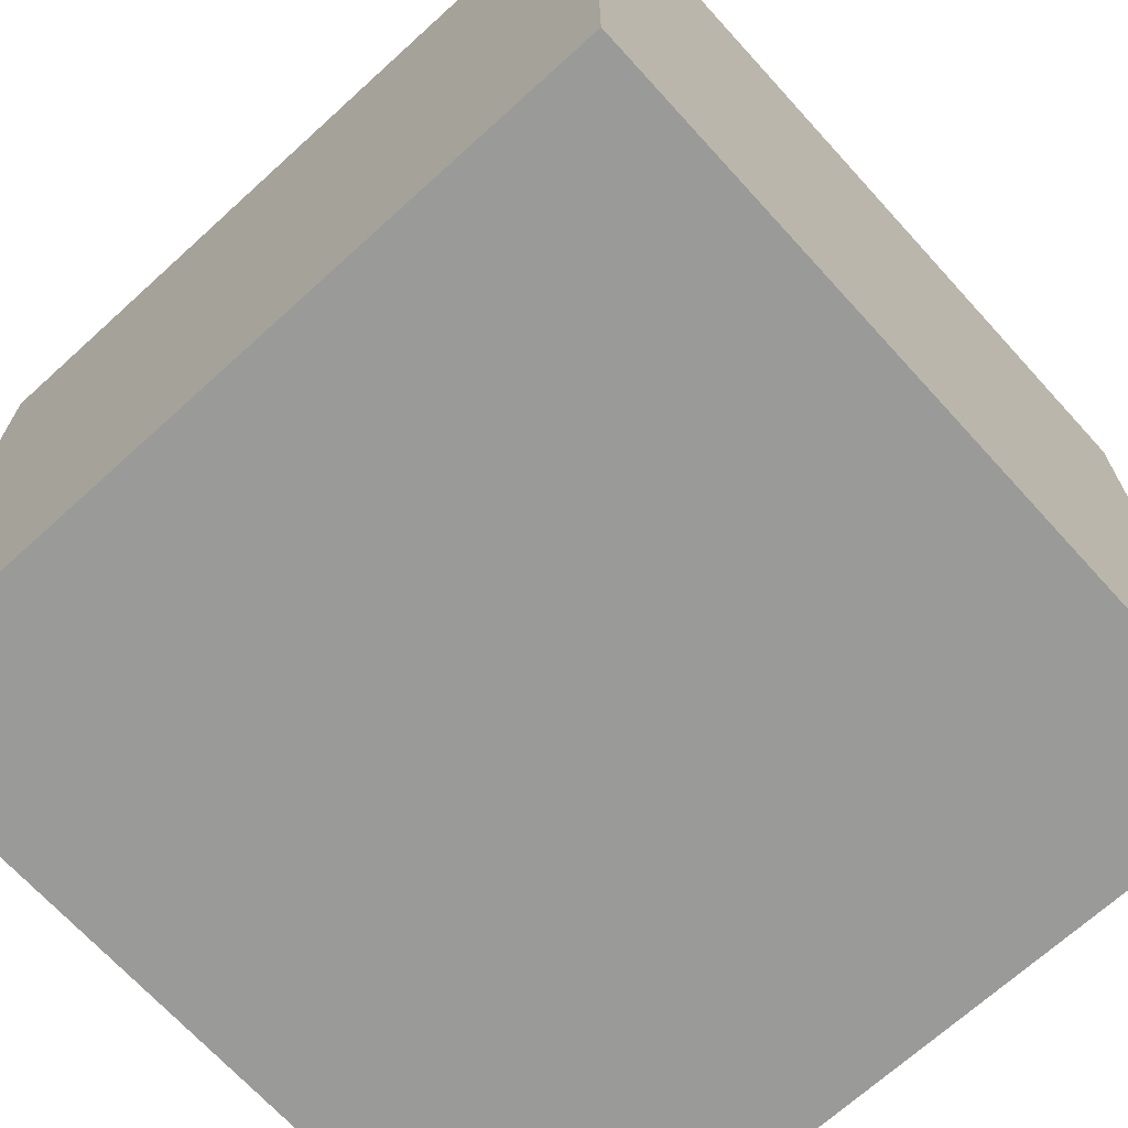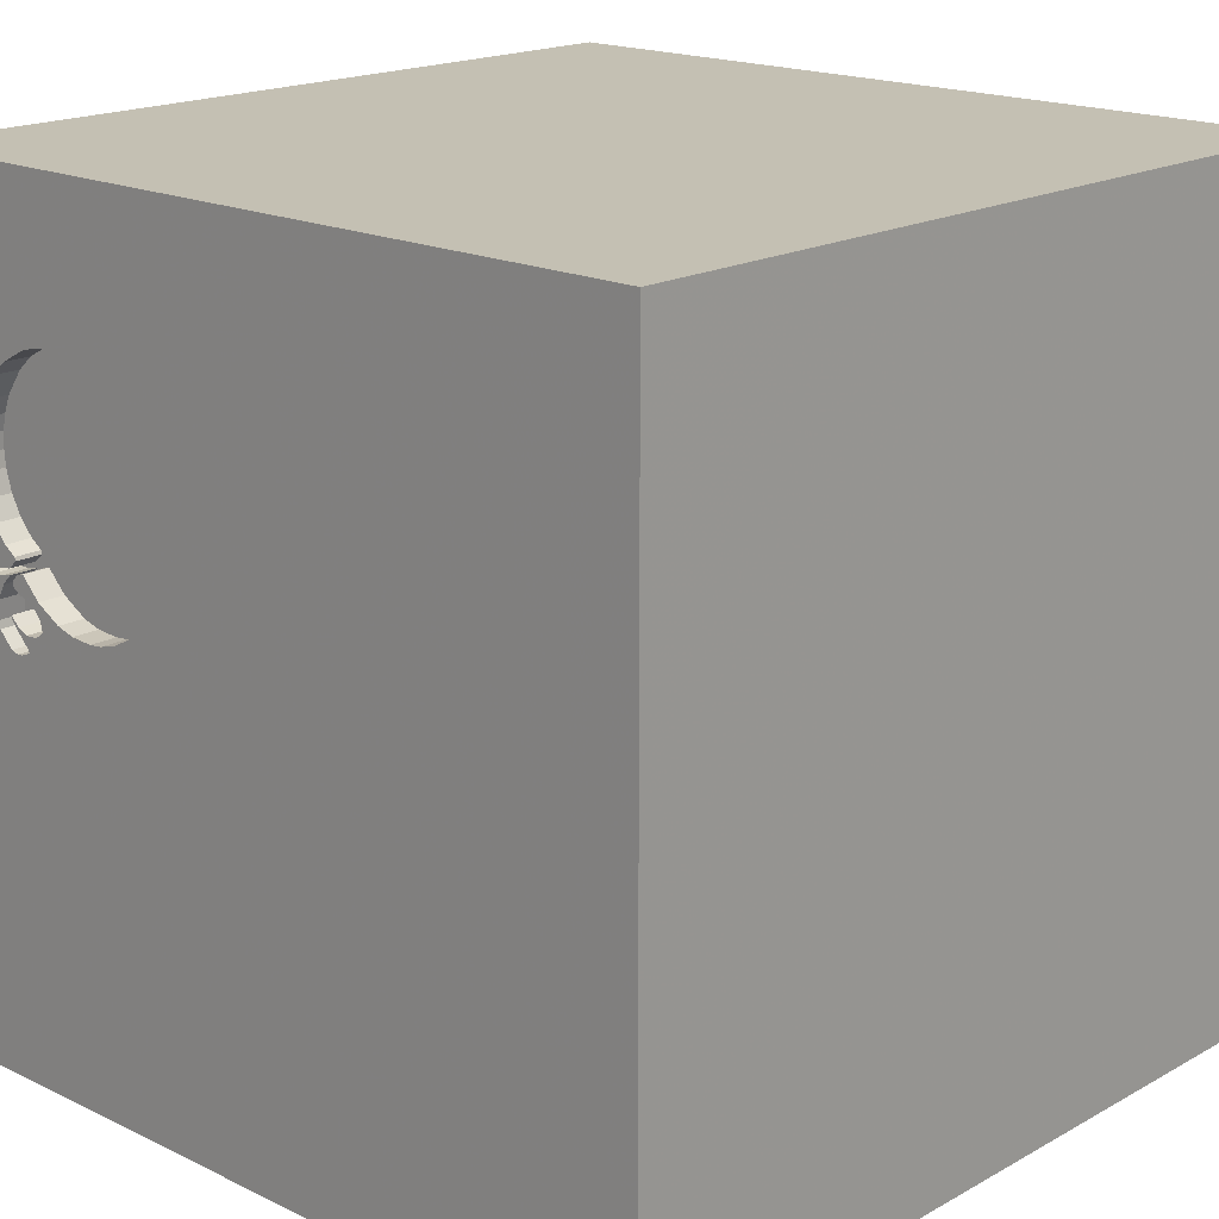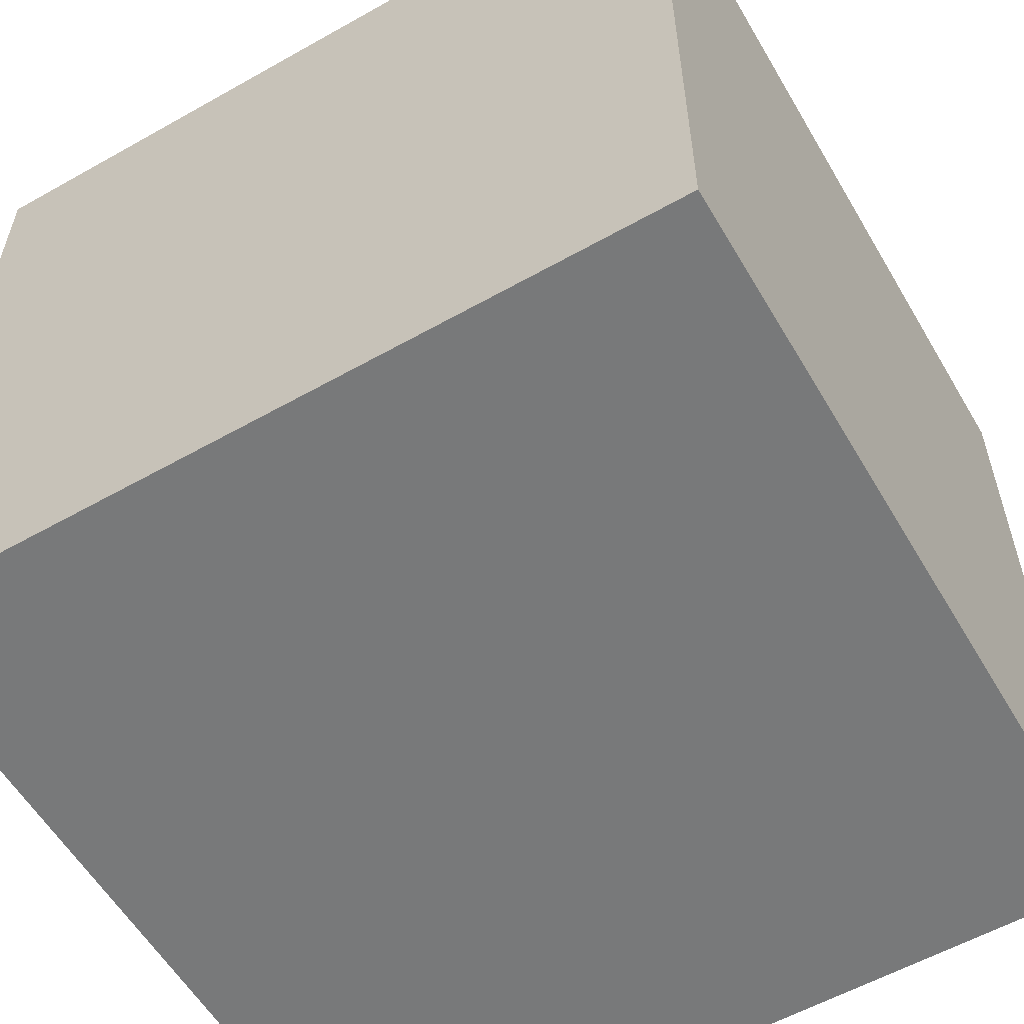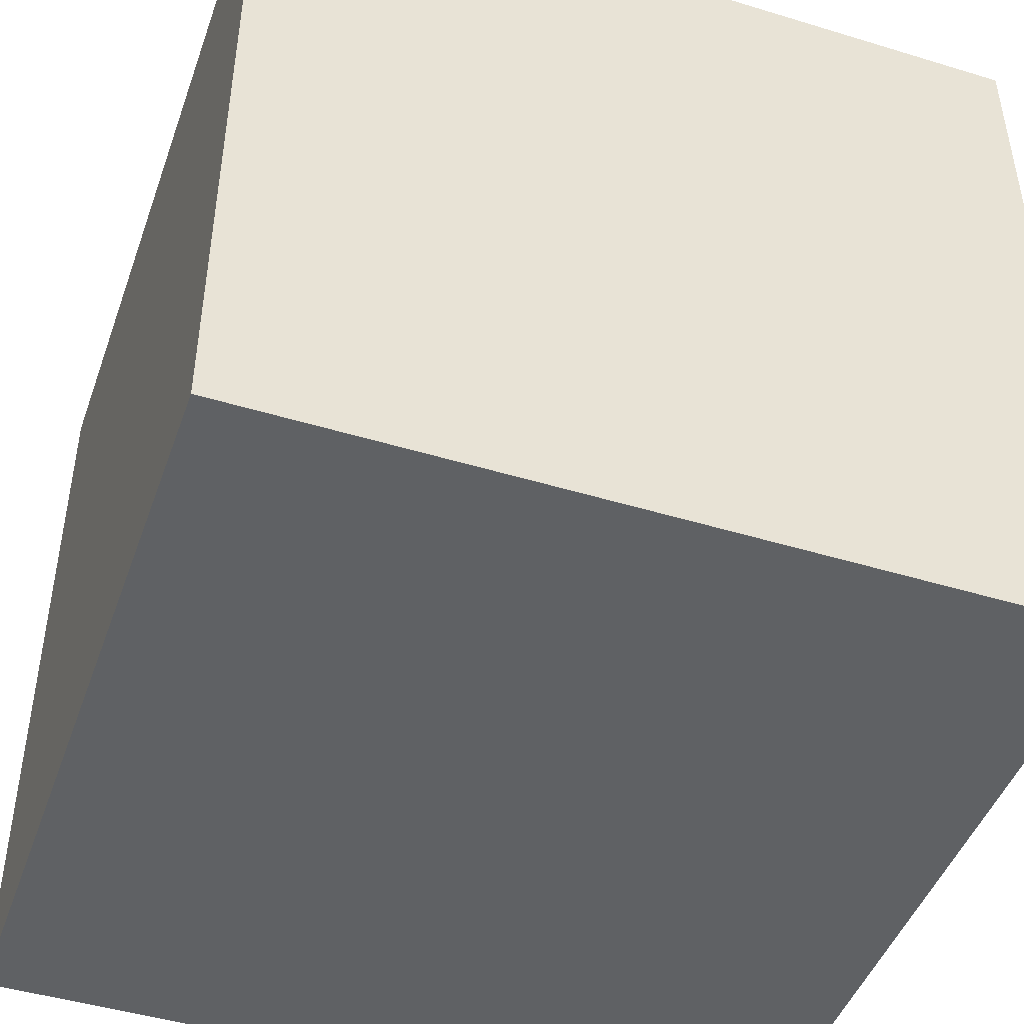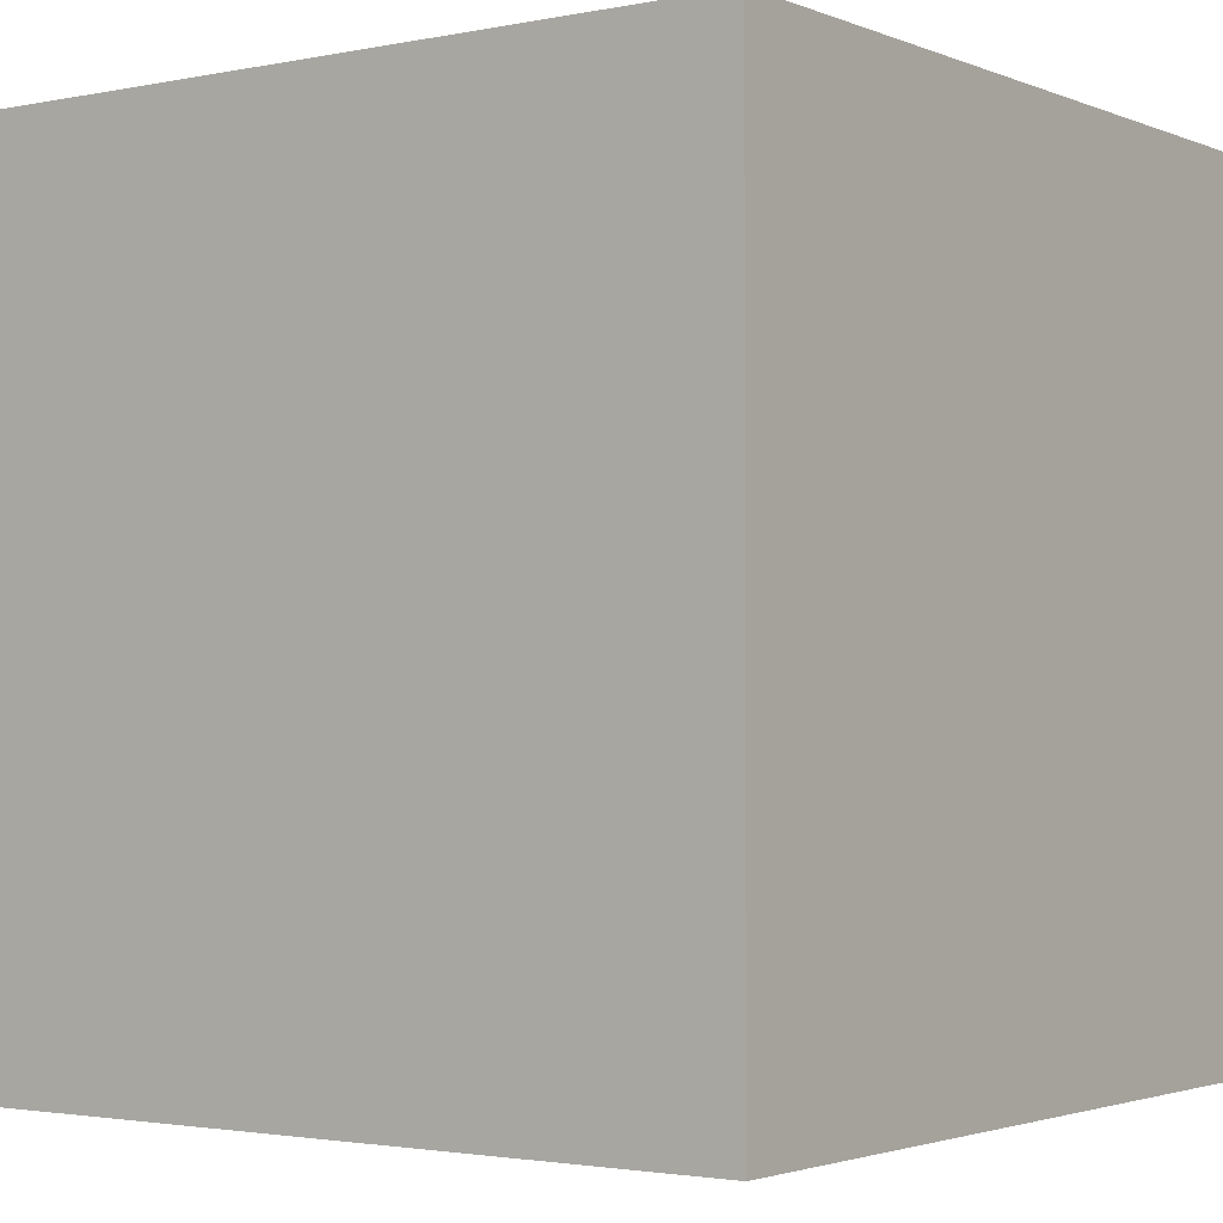
<metadata>
{"format":"obj","ext":"obj","renderer":"f3d","projection":"perspective","resolution":1024,"background":"white","views":[{"elev":-69.2,"azim":42.3,"up":"+Z"},{"elev":18.0,"azim":-137.0,"up":"+Z"},{"elev":-57.7,"azim":-59.7,"up":"+Z"},{"elev":-46.2,"azim":-19.2,"up":"+Y"},{"elev":-2.2,"azim":125.9,"up":"+Y"}]}
</metadata>
<code>
o apple_191
v 1.17 1.5 0.03304
v 1.17 1.4 0.03304
v 0.8756 1.5 0.1097
v 1.139 1.5 0.1847
v 1.139 1.4 0.1847
v 0.9661 1.5 0.1098
v 1.17 1.5 0.1295
v 1.17 1.4 0.1295
v 1.104 1.5 0.07383
v 1.103 1.5 0.2215
v 0.3793 1.5 0.6282
v 1.075 1.5 0.286
v 1.151 1.5 0.2368
v 1.151 1.4 0.2368
v -0.682 -0.9701 -1.5
v -1.016 0.04883 -1.5
v -0.6771 1.198 1.5
v -1.042 -0.625 1.5
v -0.8073 -1.5 -0.6771
v -1.172 -1.5 -0.2604
v -0.8333 -1.5 0.8333
v -0.9505 1.5 0.3906
v -0.5273 1.5 1.182
v 1.176 1.5 0.2144
v 1.176 1.4 0.2144
v 0.9537 1.5 0.06974
v 0.9537 1.4 0.06974
v 1.168 1.5 0.3737
v 1.168 1.4 0.3737
v 1.07 1.5 0.2736
v 1.07 1.4 0.2736
v 1.284 1.5 0.2669
v 1.284 1.4 0.2669
v 1.211 1.5 0.2288
v 0.3461 1.5 0.4933
v 0.3461 1.4 0.4933
v 0.3755 1.5 0.3264
v 0.3755 1.4 0.3264
v 0.5794 -1.224 1.5
v 0.07161 0.2409 -1.5
v 0.5208 0.612 1.5
v 0.1823 -0 1.5
v 0.7292 1.211 -1.5
v 0.3385 1.087 1.5
v 0.9326 -0.6185 -1.5
v 0.1823 -0.4818 1.5
v 0.4427 -1.5 0.1562
v 0.5469 -1.5 1.146
v 0.5208 -1.5 -0.5729
v 0.07812 -1.5 0.4167
v -0.1562 -1.5 -1.5
v 0.1823 -1.5 -1.185
v 0.1042 -1.5 1.5
v 0.07812 -1.5 -0.4427
v 0.1432 1.5 -1.113
v 0.1172 1.5 0.5208
v 0.5105 1.5 0.1575
v 0.4948 1.5 1.055
v 0.1562 1.5 -1.5
v 0.6836 1.5 -0.3385
v -0.1562 1.5 1.5
v 0.3776 -1.27 -1.5
v 1.144 1.5 0.0065
v 0.6718 1.5 0.08998
v 0.9731 1.5 0.9456
v 0.8756 1.4 0.1097
v -0.1823 -1.146 1.5
v 0 0.4687 1.5
v -0.1823 1.068 1.5
v -0.05208 -1.5 1.276
v -0.1562 1.5 -0.3288
v 0.9885 1.5 0.04494
v 0.6074 1.5 0.1067
v 0.5105 1.4 0.1575
v 1.247 1.5 0.2433
v 1.247 1.4 0.2433
v 0.8075 1.5 0.09006
v 0.8075 1.4 0.09006
v 1.103 1.4 0.2215
v 0.6074 1.4 0.1067
v 0.7642 1.5 0.9587
v 0.7642 1.4 0.9587
v 1.128 1.5 0.8444
v 1.128 1.4 0.8444
v 1.117 1.5 -0.02183
v 1.117 1.4 -0.02183
v 1.109 1.5 0.09225
v 1.109 1.4 0.09225
v 0.851 1.5 0.9676
v 0.4621 1.5 0.7423
v 0.4621 1.4 0.7423
v 1.198 -0.8854 1.5
v 1.042 0.3906 -1.5
v 1.042 0.4167 1.5
v 1.25 -0.2083 1.5
v 1.068 -1.5 0.1823
v 1.5 -1.5 1.5
v 1.055 -1.5 -0.3385
v 1.144 1.5 0.3459
v 1.25 1.5 -0.05208
v 1.146 1.5 0.8189
v 1.5 1.5 1.5
v 1.107 1.5 -0.9049
v 1.198 0.8333 1.5
v 0.9885 1.4 0.04494
v 0.851 1.4 0.9676
v 1.105 1.5 0.2428
v 1.031 1.5 -0.003471
v 1.266 1.5 0.2657
v 1.031 1.4 -0.003471
v 0.6817 1.5 0.929
v 0.6817 1.4 0.929
v 1.075 1.5 0.05981
v 0.9087 1.5 0.9624
v 1.118 1.5 0.316
v 1.228 1.5 0.5195
v 1.228 1.4 0.5195
v 1.039 1.5 0.2383
v 1.07 1.5 0.2283
v 1.07 1.4 0.2283
v 1.159 1.5 0.7998
v 1.228 1.5 0.248
v -0.4687 0.4297 1.5
v -0.5469 -0.1693 1.5
v -0.2995 1.139 -1.5
v -0.4557 -1.5 -0.2083
v -0.5208 -1.5 1.094
v -0.4427 -1.5 -1.042
v -1.5 -0.599 0.4948
v -1.5 -0.8594 1.042
v -1.5 -0.638 -0.3906
v -1.5 0.3646 -1.055
v -1.5 0.4167 0.1562
v -1.5 0.2214 1.172
v -1.5 0.638 -0.5469
v -1.5 0.1562 0.625
v -1.5 0.1562 -1.5
v -1.5 -0.1302 1.5
v -1.5 -0.1823 -1.068
v -1.5 -0.1562 0.1562
v -1.5 -0.1562 -0.4427
v -1.5 1.042 0.07812
v -1.5 1.224 -0.5469
v -1.5 1.5 -1.5
v -1.5 -0.625 -1.198
v -1.5 -1.5 0.1302
v -1.5 -1.5 1.5
v -1.5 -1.5 -1.5
v -1.5 1.068 0.5794
v -1.5 1.5 1.5
v -1.5 1.5 0.1302
v -1.5 -1.263 -0.3711
v -1.5 -1.198 0.1042
v -1.5 -1.25 0.6771
v -1.5 -0.4167 1.198
v -1.5 0.9375 0.9896
v 1.029 1.5 -0.01268
v 1.105 1.4 0.2428
v 1.075 1.4 0.05981
v 0.3565 1.5 0.5633
v 0.3565 1.4 0.5633
v 1.039 1.4 0.2383
v 1.029 1.4 -0.01268
v 1.062 1.5 0.1675
v 1.005 1.5 0.1546
v 0.625 -0.8333 1.5
v 0.9115 -1.5 0.638
v 1.5 -1.5 -1.5
v 0.5313 1.5 0.7892
v 1.282 1.5 0.2743
v 0.4332 1.5 0.2307
v 1.146 1.5 0.2124
v 1.07 1.5 0.8948
v 1.07 1.4 0.8948
v 1.354 1.5 0.4167
v 1.216 1.5 0.6936
v 0.9731 1.4 0.9456
v 0.9684 1.5 0.1642
v 0.9684 1.4 0.1642
v 0.4946 1.5 0.7644
v 1.5 -0.2279 1.25
v 1.5 -0.651 0.4036
v 1.5 0.1758 -0.2962
v 1.5 0.1562 -1.5
v 1.5 0.7227 -0.918
v 1.5 0.1302 1.5
v 1.5 1.013 0.5322
v 1.5 1.5 -1.5
v 1.5 -1.5 -0.1042
v 1.5 1.5 0.2083
v 1.5 1.5 -0.4167
v 1.5 -0.7357 -0.9277
v 1.229 1.5 0.6371
v 1.066 1.5 -0.02827
v 1.206 1.5 0.4426
v 1.191 1.5 0.7552
v 1.191 1.4 0.7552
v -1.198 0.3906 1.5
v -1.198 -0.1823 1.5
v -1.094 -1.5 0.3646
v -1.022 1.5 -0.7845
v 1.093 1.5 0.1907
v 1.093 1.4 0.1907
v 1.087 1.5 -0.02985
v 1.087 1.4 -0.02985
v 0.3793 1.4 0.6282
v 1.092 1.5 0.2027
v 0.9389 1.5 0.9545
v 1.092 1.4 0.2027
v 1.229 1.4 0.6371
v 1.118 1.4 0.316
v 0.7229 1.5 0.9438
v -0.5469 -0.9505 1.5
v -0.3646 -1.5 0.4948
v 0.7235 1.5 0.0844
v 0.7235 1.4 0.0844
v 1.066 1.4 -0.02827
v 0.5981 1.5 0.8721
v 1.037 1.5 0.04217
v 1.037 1.4 0.04217
v 0.6718 1.4 0.08998
v 0.3518 1.5 0.4092
v 0.3518 1.4 0.4092
v 0.8333 -0.2083 1.5
v 0.8333 -1.5 -1.042
v 1.202 1.5 0.7277
v 0.4117 1.5 0.6847
v 0.4117 1.4 0.6847
v 1.224 1.5 0.2341
v 1.075 1.5 0.1774
v 0.9087 1.4 0.9624
v 1.266 1.4 0.2657
v 1.177 1.5 0.06067
v 0.4332 1.4 0.2307
v 0.5313 1.4 0.7892
v 1.233 1.5 0.5771
v 1.28 1.5 0.2817
v 1.28 1.4 0.2817
v 1.206 1.4 0.4426
v 0.9661 1.4 0.1098
v 1.146 1.4 0.2124
v 1.216 1.4 0.6936
v 1.104 1.4 0.07383
v 1.062 1.4 0.1675
v 1.177 1.4 0.06067
v 1.228 1.4 0.248
v 1.075 1.4 0.286
v 1.174 1.5 0.09509
v 0.3679 1.5 0.5958
v 1.005 1.4 0.1546
v 0.5981 1.4 0.8721
v 1.233 1.4 0.5771
f 130 154 147
f 138 130 147
f 154 146 147
f 53 213 147
f 18 138 147
f 138 155 130
f 127 53 147
f 146 200 147
f 154 153 146
f 21 127 147
f 53 67 213
f 18 199 138
f 127 70 53
f 213 18 147
f 138 134 155
f 130 129 154
f 154 129 153
f 200 21 147
f 146 20 200
f 155 129 130
f 153 152 146
f 199 198 138
f 200 127 21
f 53 39 67
f 213 124 18
f 18 124 199
f 150 134 138
f 134 129 155
f 152 148 146
f 200 214 127
f 198 150 138
f 134 136 129
f 129 131 153
f 148 20 146
f 214 70 127
f 67 46 213
f 214 50 70
f 70 48 53
f 97 39 53
f 39 46 67
f 150 156 134
f 20 126 200
f 126 214 200
f 48 97 53
f 136 140 129
f 140 131 129
f 131 152 153
f 46 124 213
f 124 198 199
f 50 48 70
f 124 123 198
f 156 149 134
f 149 136 134
f 166 46 39
f 46 42 124
f 148 19 20
f 19 126 20
f 126 50 214
f 131 148 152
f 50 167 48
f 97 92 39
f 92 166 39
f 42 123 124
f 123 150 198
f 136 133 140
f 140 141 131
f 167 97 48
f 123 17 150
f 149 133 136
f 126 54 50
f 131 145 148
f 47 167 50
f 166 224 46
f 42 68 123
f 19 128 126
f 92 224 166
f 141 139 131
f 54 47 50
f 133 141 140
f 139 145 131
f 148 128 19
f 47 96 167
f 224 42 46
f 68 69 123
f 69 17 123
f 150 149 156
f 149 142 133
f 133 135 141
f 128 54 126
f 92 95 224
f 42 41 68
f 22 150 23
f 17 61 150
f 142 135 133
f 148 51 128
f 128 52 54
f 54 49 47
f 182 181 97
f 97 95 92
f 224 41 42
f 23 150 61
f 150 151 149
f 141 132 139
f 15 51 148
f 224 94 41
f 68 44 69
f 22 151 150
f 151 142 149
f 135 132 141
f 139 148 145
f 47 98 96
f 167 189 97
f 41 44 68
f 69 61 17
f 142 143 135
f 139 137 148
f 16 15 148
f 52 49 54
f 49 98 47
f 96 189 167
f 182 97 189
f 97 186 95
f 16 148 137
f 181 186 97
f 95 94 224
f 40 15 16
f 51 52 128
f 56 22 23
f 62 51 15
f 71 22 56
f 225 98 49
f 94 104 41
f 151 143 142
f 132 137 139
f 186 94 95
f 104 44 41
f 44 61 69
f 201 151 22
f 135 144 132
f 52 225 49
f 98 189 96
f 58 23 61
f 58 56 23
f 57 71 56
f 71 201 22
f 143 144 135
f 225 168 98
f 192 182 189
f 183 187 182
f 187 181 182
f 60 71 57
f 151 144 143
f 40 45 15
f 45 62 15
f 183 182 192
f 104 102 44
f 44 102 61
f 58 180 90
f 56 58 11
f 160 35 56
f 249 160 56
f 56 11 249
f 222 37 56
f 201 144 151
f 144 137 132
f 51 168 52
f 186 104 94
f 58 61 102
f 58 169 180
f 58 90 227
f 227 11 58
f 222 56 35
f 56 37 171
f 56 171 57
f 55 71 60
f 125 40 16
f 62 168 51
f 168 225 52
f 168 189 98
f 187 186 181
f 186 102 104
f 58 218 169
f 93 45 40
f 187 102 186
f 58 212 111
f 58 111 218
f 60 57 73
f 60 73 64
f 64 215 60
f 43 93 40
f 192 189 168
f 81 212 58
f 58 114 89
f 58 89 81
f 103 55 60
f 55 201 71
f 16 137 144
f 125 16 144
f 45 168 62
f 185 187 183
f 114 58 102
f 102 208 114
f 3 178 60
f 60 215 77
f 60 77 3
f 43 40 125
f 185 183 192
f 65 208 102
f 194 100 60
f 60 178 26
f 60 26 72
f 72 108 157
f 157 194 60
f 60 72 157
f 102 101 83
f 173 65 102
f 102 83 173
f 85 63 100
f 100 194 204
f 100 204 85
f 103 60 100
f 26 178 6
f 108 72 219
f 113 87 9
f 108 219 113
f 113 9 108
f 102 176 226
f 196 121 101
f 102 226 196
f 196 101 102
f 100 63 1
f 100 1 233
f 118 230 164
f 165 6 178
f 118 164 165
f 178 118 165
f 176 175 193
f 233 248 7
f 233 7 100
f 207 202 230
f 118 119 207
f 118 207 230
f 59 55 103
f 59 201 55
f 59 43 125
f 191 187 185
f 190 175 176
f 175 116 236
f 236 193 175
f 229 100 7
f 24 34 229
f 229 7 4
f 4 172 24
f 4 24 229
f 191 103 100
f 188 59 103
f 59 144 201
f 59 125 144
f 188 43 59
f 188 93 43
f 184 45 93
f 184 185 192
f 188 191 185
f 191 190 187
f 190 102 187
f 190 176 102
f 195 116 175
f 191 100 190
f 100 229 75
f 100 75 32
f 109 122 99
f 175 100 32
f 175 32 170
f 237 109 99
f 175 170 237
f 237 99 175
f 10 172 4
f 188 103 191
f 188 184 93
f 184 168 45
f 184 192 168
f 188 185 184
f 175 99 28
f 175 28 195
f 190 100 175
f 99 122 13
f 107 30 12
f 115 99 13
f 13 107 12
f 13 12 115
f 110 217 163
f 217 110 243
f 157 108 110
f 110 163 157
f 194 157 163
f 163 217 194
f 243 205 217
f 108 9 243
f 243 110 108
f 243 86 205
f 217 205 194
f 243 2 86
f 85 204 205
f 205 86 85
f 204 194 205
f 9 87 88
f 88 243 9
f 243 245 2
f 63 85 86
f 86 2 63
f 245 243 88
f 87 113 88
f 2 245 1
f 2 1 63
f 88 8 245
f 159 88 113
f 233 1 245
f 5 8 88
f 245 8 248
f 248 233 245
f 244 88 159
f 113 219 159
f 8 5 7
f 203 5 88
f 7 248 8
f 88 244 203
f 250 244 159
f 220 159 219
f 4 7 5
f 5 203 209
f 230 202 203
f 203 244 230
f 244 250 164
f 159 220 250
f 5 79 4
f 209 79 5
f 209 203 207
f 244 164 230
f 202 207 203
f 165 164 250
f 220 240 250
f 105 220 219
f 219 72 105
f 10 4 79
f 120 79 209
f 207 119 209
f 250 240 165
f 240 220 105
f 79 241 10
f 79 120 158
f 120 209 119
f 6 165 240
f 27 240 105
f 72 26 27
f 27 105 72
f 172 10 241
f 14 241 79
f 14 79 158
f 31 158 120
f 119 118 120
f 240 27 26
f 26 6 240
f 241 25 172
f 241 14 25
f 14 158 13
f 158 31 107
f 31 120 162
f 162 120 118
f 24 172 25
f 25 14 246
f 107 13 158
f 30 107 31
f 162 247 31
f 34 24 25
f 25 76 34
f 246 76 25
f 246 14 13
f 13 122 246
f 12 30 31
f 31 247 12
f 247 162 235
f 118 178 179
f 179 162 118
f 76 75 229
f 229 34 76
f 76 246 232
f 174 247 235
f 235 162 74
f 179 216 162
f 76 33 75
f 232 33 76
f 122 109 232
f 232 246 122
f 115 12 247
f 247 211 115
f 84 247 174
f 174 235 177
f 235 74 234
f 162 80 74
f 78 216 179
f 221 162 216
f 66 179 178
f 178 3 66
f 32 75 33
f 33 232 238
f 211 247 29
f 197 247 84
f 84 174 83
f 65 173 174
f 174 177 65
f 177 235 231
f 38 235 234
f 234 74 171
f 80 162 221
f 74 80 73
f 73 57 74
f 216 78 215
f 78 179 66
f 221 216 64
f 170 32 33
f 33 238 170
f 109 237 238
f 238 232 109
f 211 29 99
f 99 115 211
f 29 247 239
f 197 242 247
f 121 196 197
f 197 84 121
f 173 83 174
f 84 83 101
f 101 121 84
f 208 65 177
f 177 231 208
f 106 231 235
f 235 38 223
f 38 234 37
f 57 171 74
f 171 37 234
f 80 221 64
f 64 73 80
f 77 215 78
f 215 64 216
f 3 77 78
f 78 66 3
f 237 170 238
f 29 28 99
f 195 28 29
f 29 239 195
f 239 247 117
f 226 176 242
f 242 197 226
f 210 247 242
f 197 196 226
f 231 114 208
f 89 114 231
f 231 106 89
f 106 235 112
f 235 223 36
f 223 38 222
f 37 222 38
f 239 117 116
f 116 195 239
f 247 252 117
f 176 193 242
f 247 210 252
f 210 242 193
f 106 112 82
f 251 112 235
f 161 235 36
f 36 223 222
f 222 35 36
f 117 252 236
f 236 116 117
f 252 210 236
f 193 236 210
f 106 82 89
f 82 112 212
f 212 81 82
f 218 111 112
f 112 251 218
f 251 235 218
f 161 206 235
f 35 160 161
f 161 36 35
f 81 89 82
f 112 111 212
f 169 218 235
f 249 11 206
f 206 161 249
f 206 228 235
f 160 249 161
f 235 91 180
f 180 169 235
f 11 227 228
f 228 206 11
f 228 91 235
f 91 90 180
f 91 228 227
f 227 90 91

</code>
